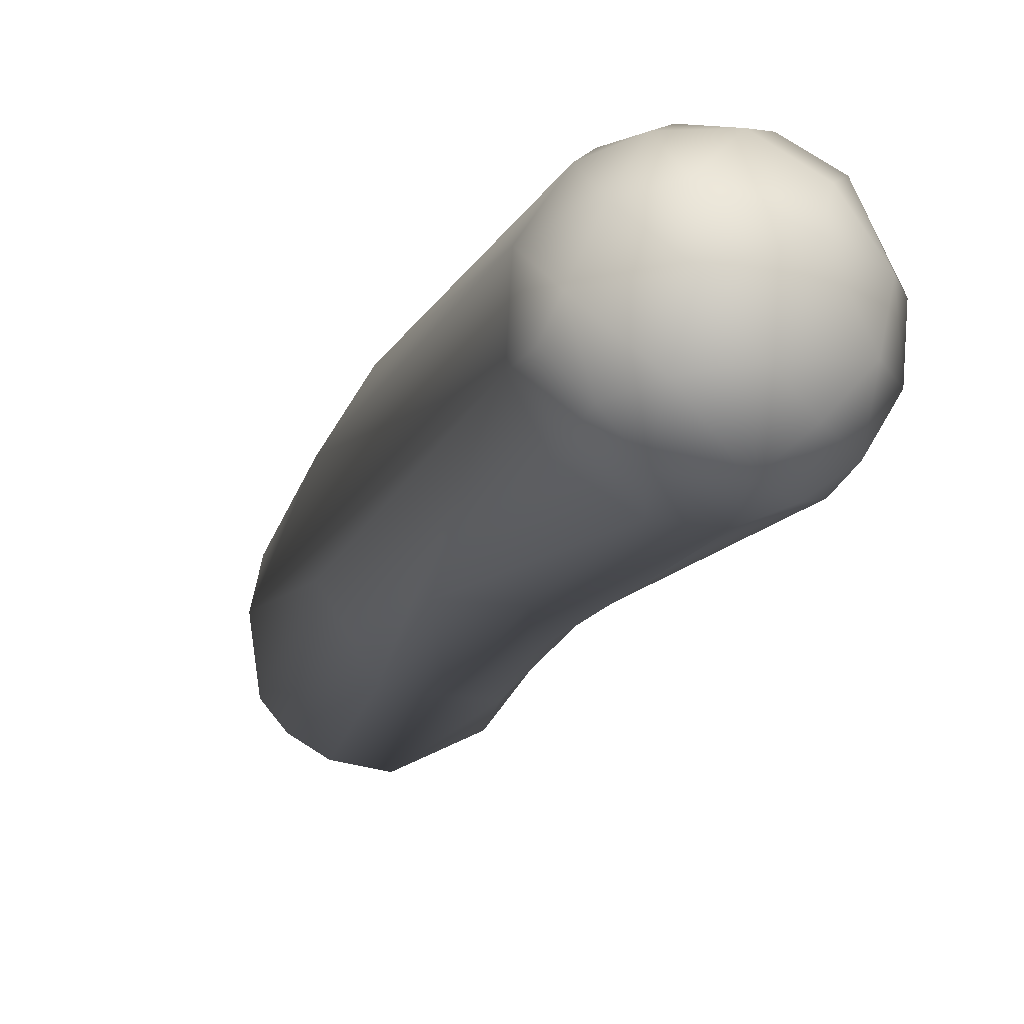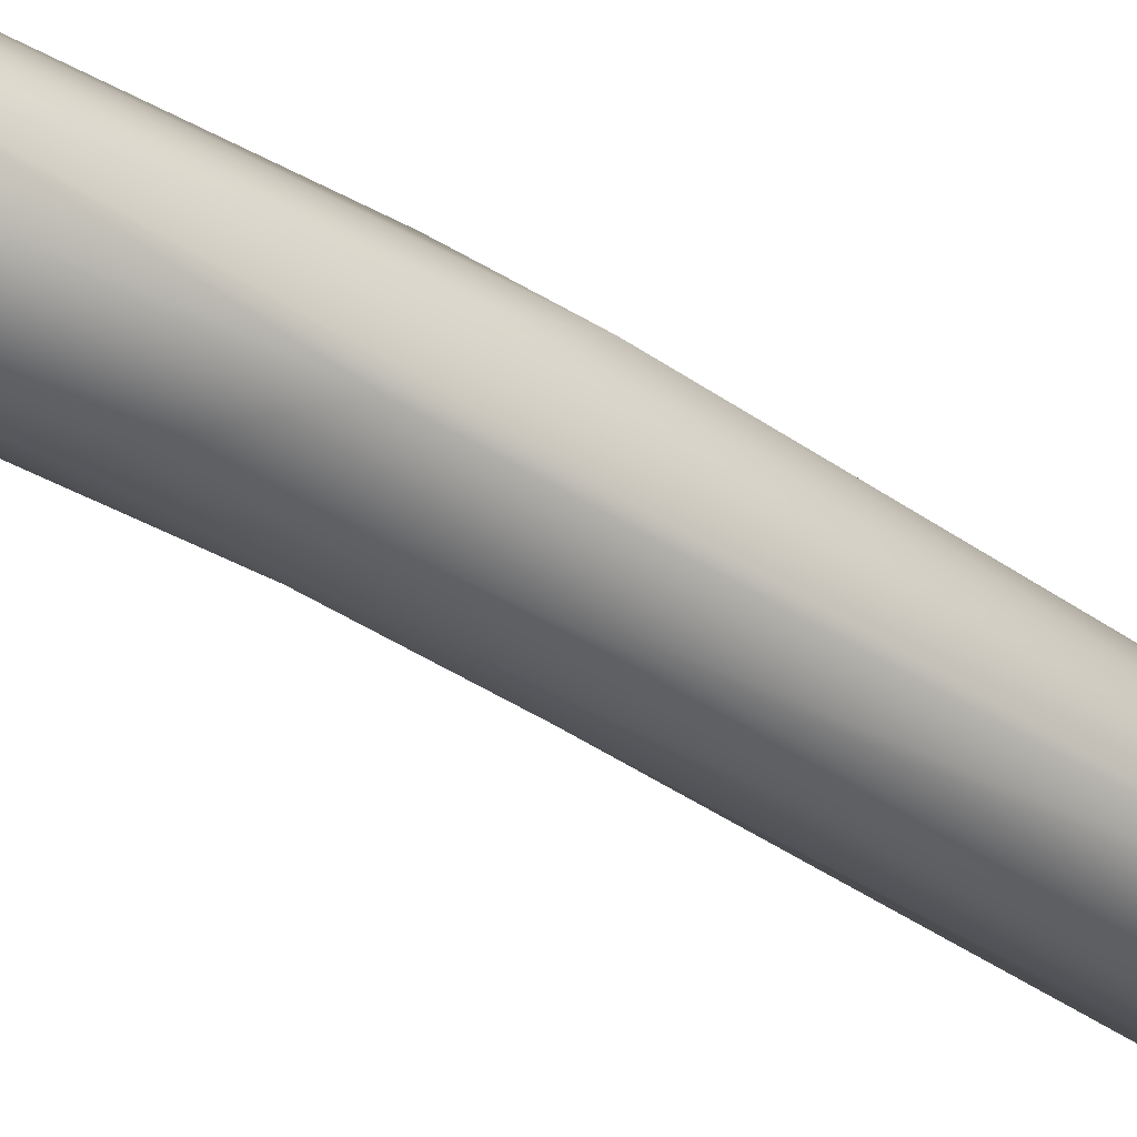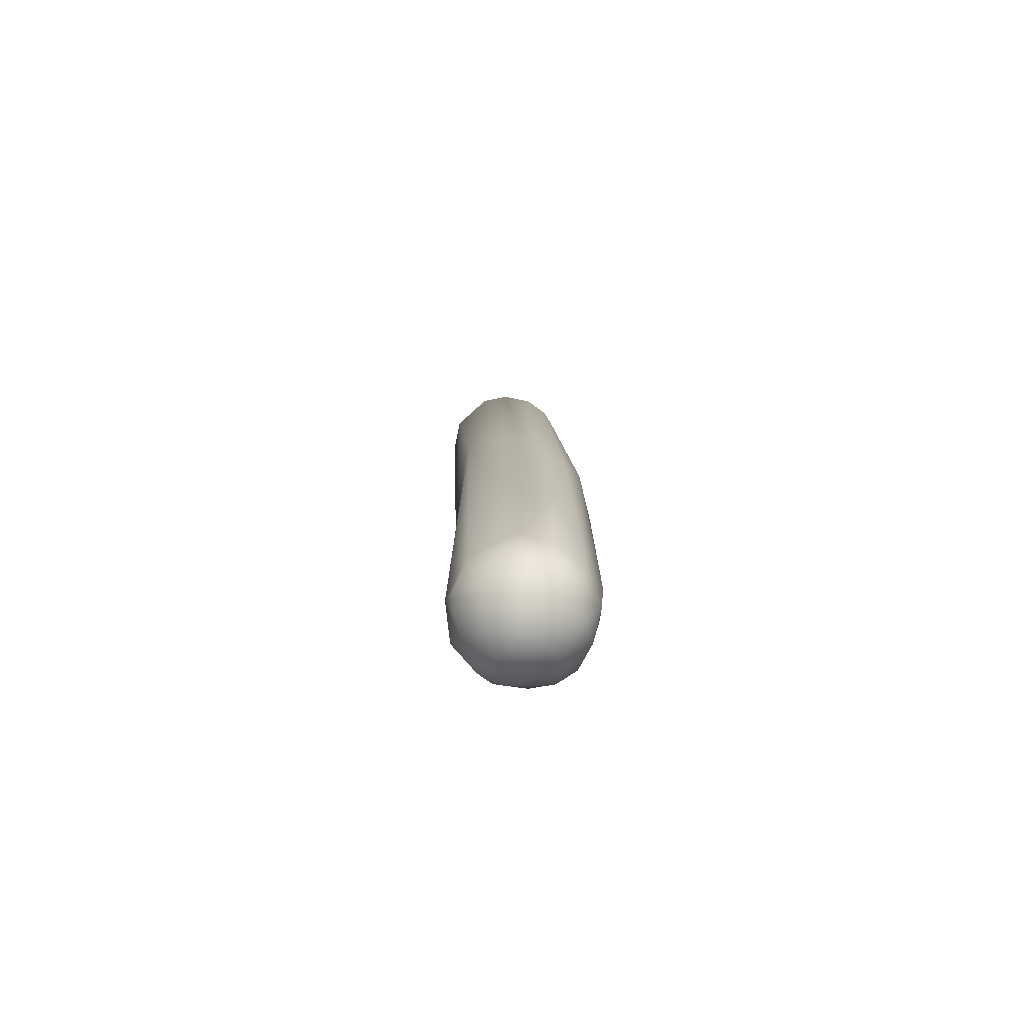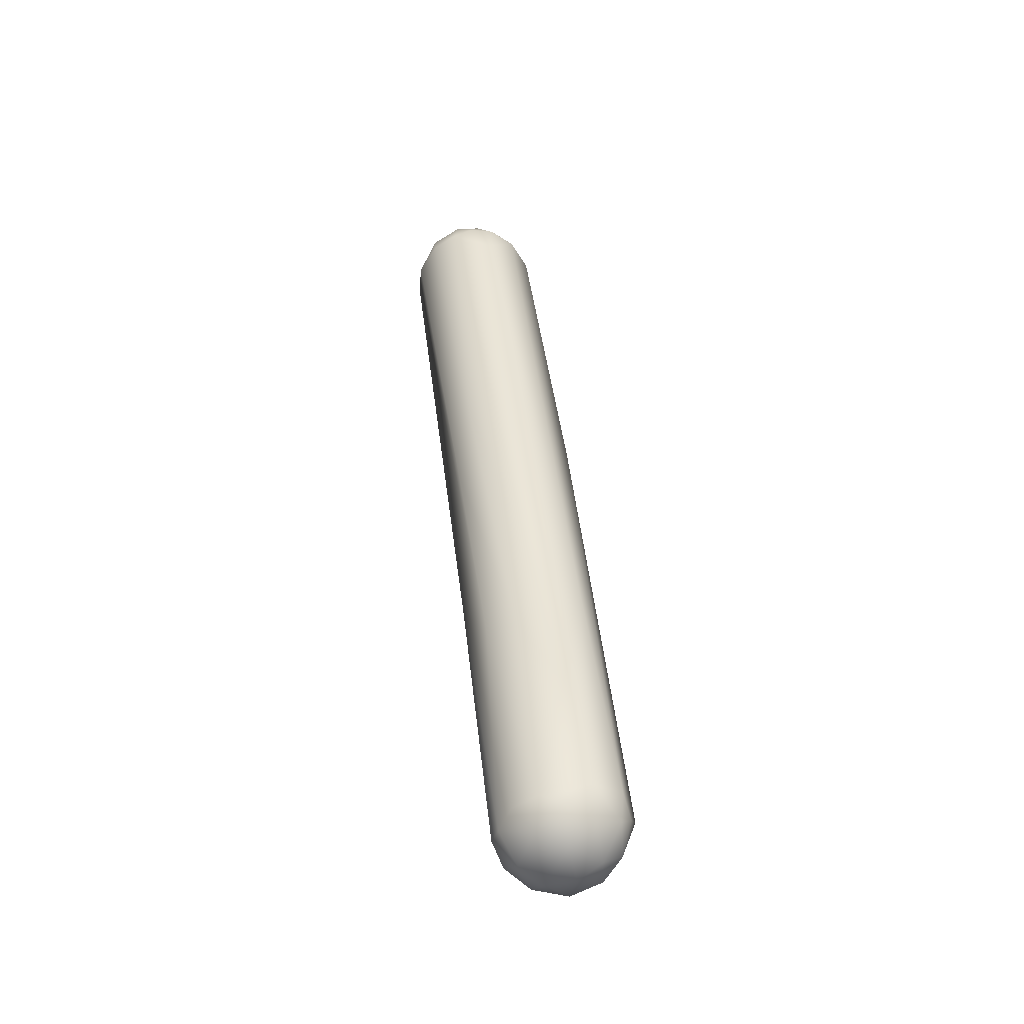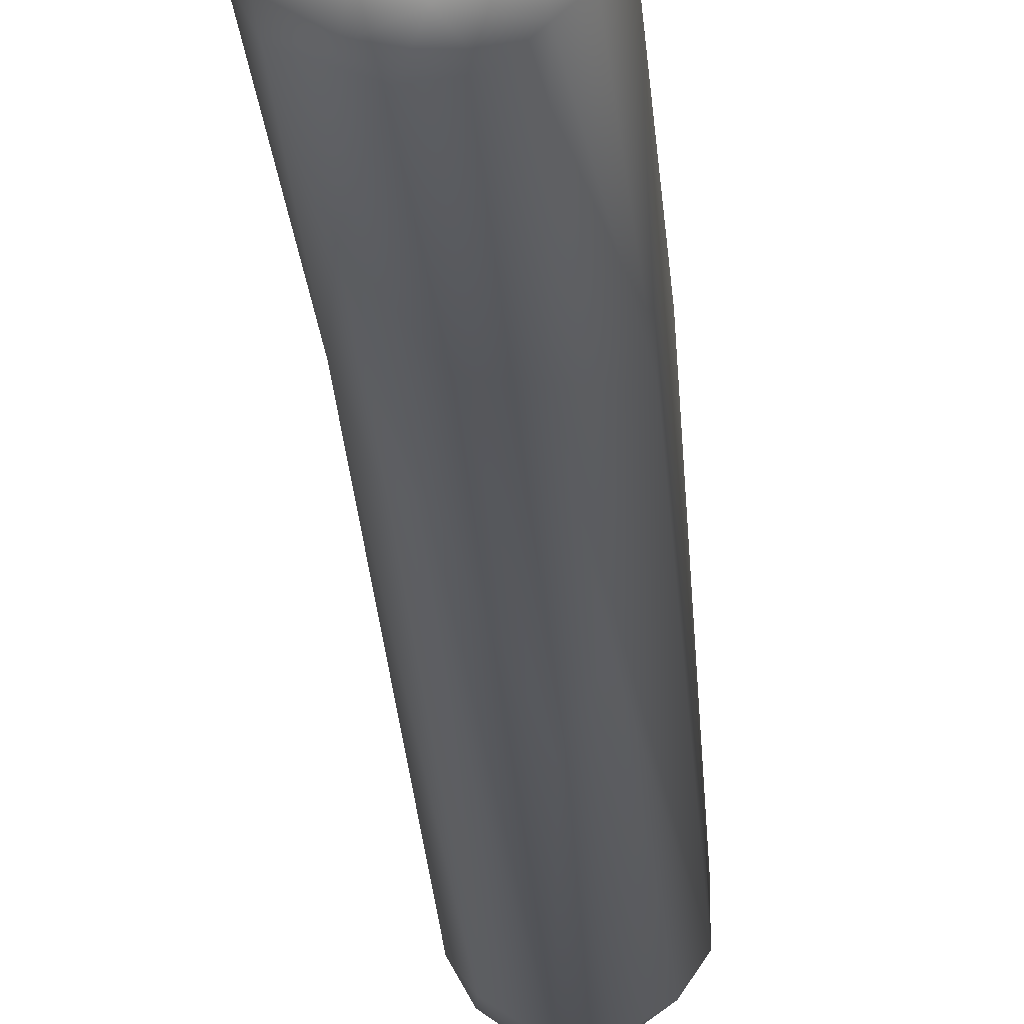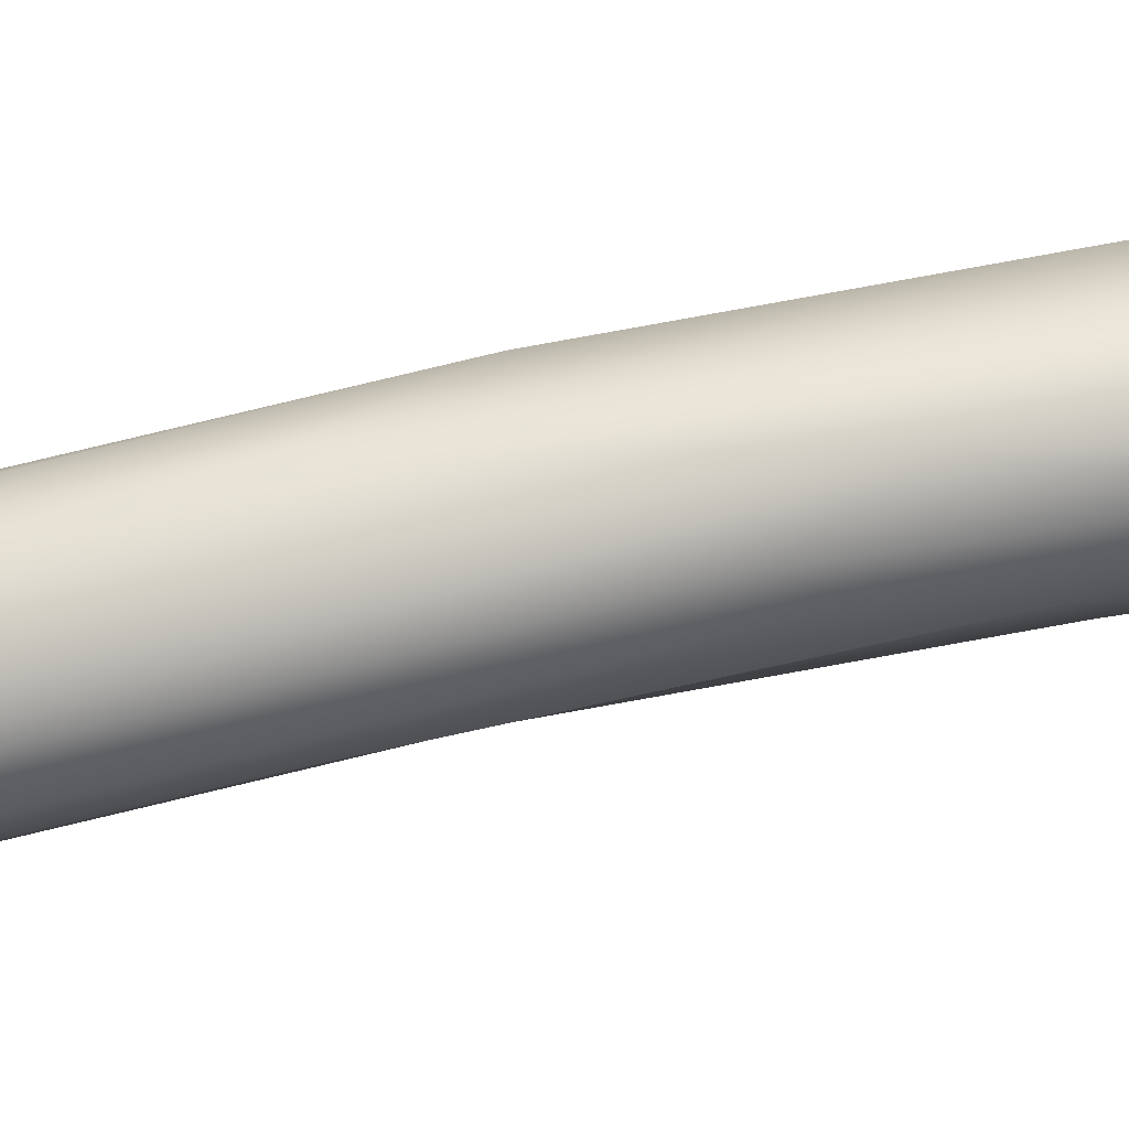
<metadata>
{"format":"obj","ext":"obj","renderer":"f3d","projection":"perspective","resolution":1024,"background":"white","views":[{"elev":-19.7,"azim":-11.1,"up":"+Y"},{"elev":-23.6,"azim":-128.2,"up":"+Y"},{"elev":-66.9,"azim":162.9,"up":"+Z"},{"elev":-53.2,"azim":26.7,"up":"+Z"},{"elev":-17.5,"azim":-177.7,"up":"+Y"},{"elev":-20.2,"azim":89.9,"up":"+Y"}]}
</metadata>
<code>
o FJ2247.obj_grp1.984
v 0.5947 -0.4988 6.154
v 0.5931 -0.4961 6.154
v 0.5973 -0.5 6.156
v 0.5954 -0.4982 6.157
v 0.5936 -0.4961 6.157
v 0.5942 -0.4947 6.158
v 0.595 -0.4852 6.1
v 0.5931 -0.4922 6.156
v 0.5978 -0.5007 6.154
v 0.6007 -0.5009 6.154
v 0.6006 -0.5003 6.157
v 0.5998 -0.494 6.125
v 0.6027 -0.5003 6.155
v 0.5973 -0.4913 6.117
v 0.6025 -0.4876 6.092
v 0.6043 -0.4887 6.103
v 0.5974 -0.4979 6.159
v 0.6004 -0.4974 6.16
v 0.6003 -0.4844 6.071
v 0.6035 -0.4848 6.071
v 0.599 -0.4875 6.093
v 0.5981 -0.4948 6.161
v 0.5955 -0.4919 6.159
v 0.5982 -0.4829 6.07
v 0.5967 -0.4813 6.071
v 0.5989 -0.4802 6.068
v 0.6021 -0.4831 6.068
v 0.595 -0.4893 6.156
v 0.5972 -0.4887 6.158
v 0.5979 -0.4914 6.16
v 0.5964 -0.4782 6.07
v 0.598 -0.4756 6.069
v 0.5954 -0.4784 6.075
v 0.5964 -0.4753 6.072
v 0.5959 -0.4758 6.077
v 0.5944 -0.4807 6.104
v 0.5957 -0.4791 6.112
v 0.5964 -0.4874 6.153
v 0.6059 -0.488 6.106
v 0.6045 -0.4988 6.152
v 0.6047 -0.4987 6.155
v 0.6026 -0.4987 6.158
v 0.6046 -0.4964 6.158
v 0.6022 -0.4931 6.16
v 0.6052 -0.4837 6.07
v 0.6064 -0.4851 6.084
v 0.6004 -0.4778 6.067
v 0.6045 -0.481 6.067
v 0.6035 -0.4771 6.066
v 0.6002 -0.4888 6.159
v 0.6013 -0.4741 6.068
v 0.5988 -0.4869 6.155
v 0.5991 -0.473 6.07
v 0.5986 -0.4725 6.073
v 0.5985 -0.4759 6.104
v 0.6011 -0.4729 6.088
v 0.6021 -0.4713 6.073
v 0.6063 -0.4961 6.155
v 0.6079 -0.4842 6.1
v 0.6066 -0.4927 6.155
v 0.6051 -0.4934 6.158
v 0.6073 -0.4811 6.069
v 0.608 -0.4827 6.072
v 0.6029 -0.4907 6.159
v 0.6041 -0.4893 6.157
v 0.6062 -0.4773 6.067
v 0.6017 -0.4879 6.157
v 0.602 -0.4768 6.111
v 0.6047 -0.474 6.068
v 0.6046 -0.4787 6.116
v 0.602 -0.4719 6.07
v 0.6055 -0.4721 6.072
v 0.6052 -0.4719 6.074
v 0.6072 -0.4838 6.124
v 0.6089 -0.4787 6.07
v 0.6095 -0.4794 6.073
v 0.6075 -0.4755 6.069
v 0.6093 -0.4773 6.071
v 0.6088 -0.4749 6.073
v 0.6058 -0.4744 6.091
f 4 1 3
f 1 5 2
f 1 4 5
f 5 4 6
f 5 6 8
f 2 5 8
f 3 9 10
f 11 3 10
f 10 9 12
f 10 13 11
f 14 15 12
f 15 16 12
f 16 10 12
f 14 9 1
f 9 14 12
f 3 1 9
f 3 17 4
f 3 11 17
f 14 1 2
f 6 4 17
f 6 17 22
f 23 6 22
f 24 25 26
f 24 27 19
f 27 24 26
f 7 25 24
f 21 7 24
f 19 21 24
f 21 2 7
f 14 2 21
f 23 8 6
f 28 8 23
f 28 23 29
f 22 30 23
f 31 26 25
f 26 31 32
f 25 33 31
f 34 31 33
f 33 35 34
f 25 7 33
f 33 7 2
f 33 2 36
f 8 36 2
f 36 8 37
f 37 8 28
f 32 31 34
f 33 36 35
f 16 39 10
f 10 40 13
f 40 41 13
f 39 40 10
f 13 42 11
f 13 41 42
f 18 17 11
f 11 42 18
f 18 22 17
f 42 43 18
f 18 43 44
f 27 20 19
f 45 20 27
f 27 48 45
f 20 63 46
f 20 21 19
f 46 15 20
f 46 16 15
f 20 15 21
f 21 15 14
f 44 22 18
f 44 30 22
f 47 48 26
f 48 47 49
f 26 48 27
f 23 30 29
f 50 29 30
f 32 47 26
f 47 32 51
f 38 28 29
f 38 29 52
f 53 32 34
f 53 51 32
f 35 54 34
f 53 34 54
f 54 35 37
f 37 35 36
f 37 38 55
f 55 38 52
f 37 28 38
f 54 56 57
f 37 55 54
f 40 58 41
f 59 40 39
f 58 40 59
f 60 58 59
f 41 43 42
f 41 58 43
f 60 61 58
f 43 58 61
f 43 61 44
f 45 48 62
f 63 45 62
f 63 20 45
f 16 46 39
f 61 64 44
f 64 30 44
f 66 48 49
f 62 48 66
f 50 67 52
f 52 67 68
f 65 67 50
f 64 65 50
f 50 30 64
f 49 47 51
f 69 49 51
f 66 49 69
f 55 52 68
f 52 29 50
f 71 51 53
f 54 71 53
f 51 71 69
f 69 71 72
f 54 57 71
f 56 68 80
f 56 55 68
f 56 54 55
f 59 74 60
f 63 62 75
f 75 76 63
f 59 63 76
f 46 63 59
f 59 39 46
f 60 65 61
f 61 65 64
f 62 66 75
f 66 77 75
f 78 76 75
f 77 78 75
f 78 79 76
f 74 76 79
f 74 59 76
f 74 65 60
f 66 69 77
f 77 72 79
f 78 77 79
f 79 72 73
f 80 79 73
f 79 80 74
f 74 80 70
f 74 70 65
f 65 70 67
f 67 70 68
f 72 71 57
f 69 72 77
f 73 72 57
f 57 56 73
f 73 56 80
f 80 68 70

</code>
